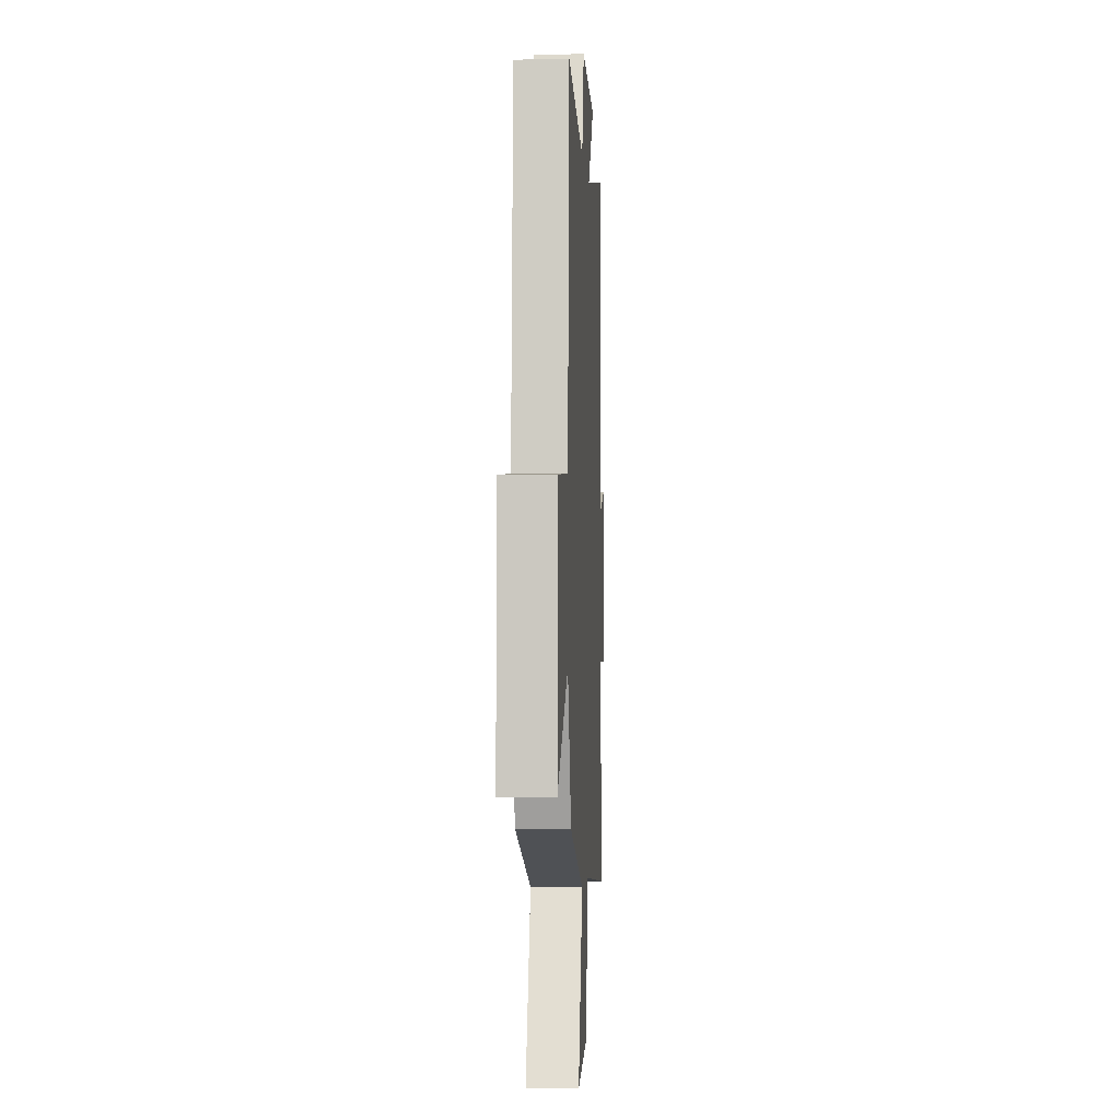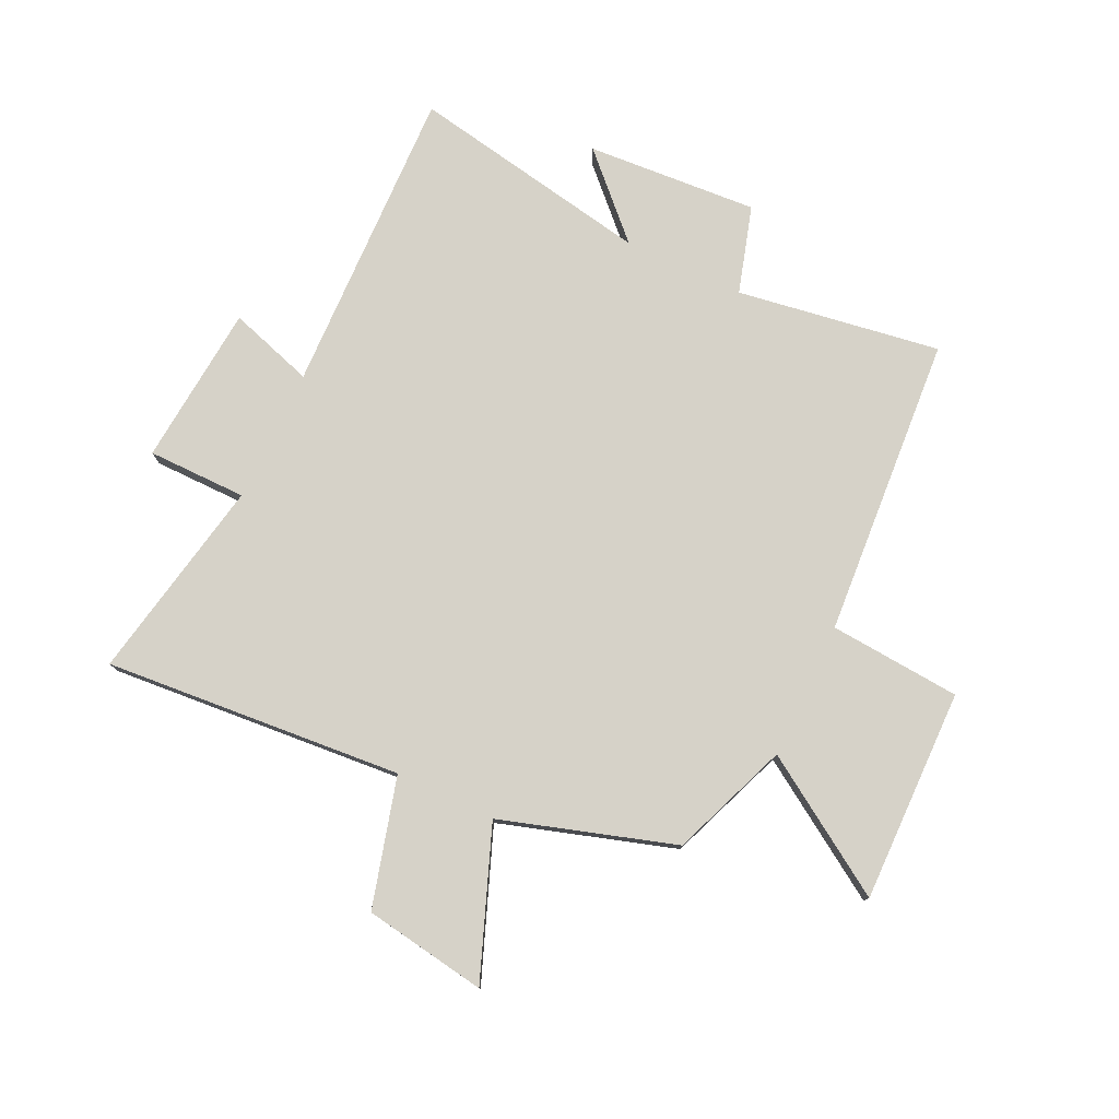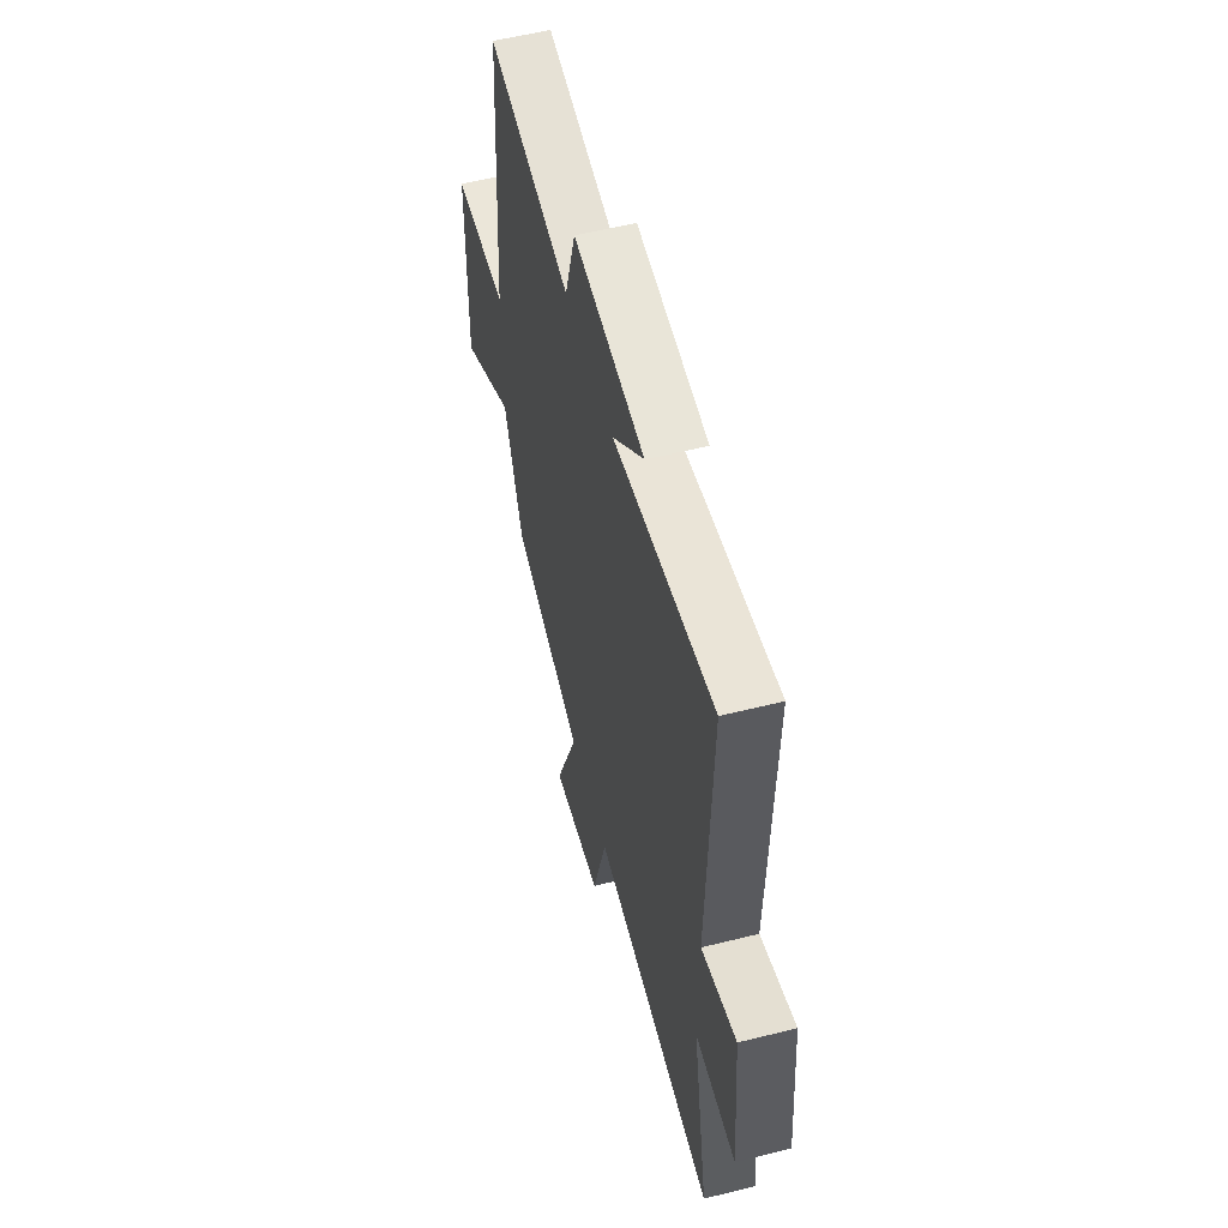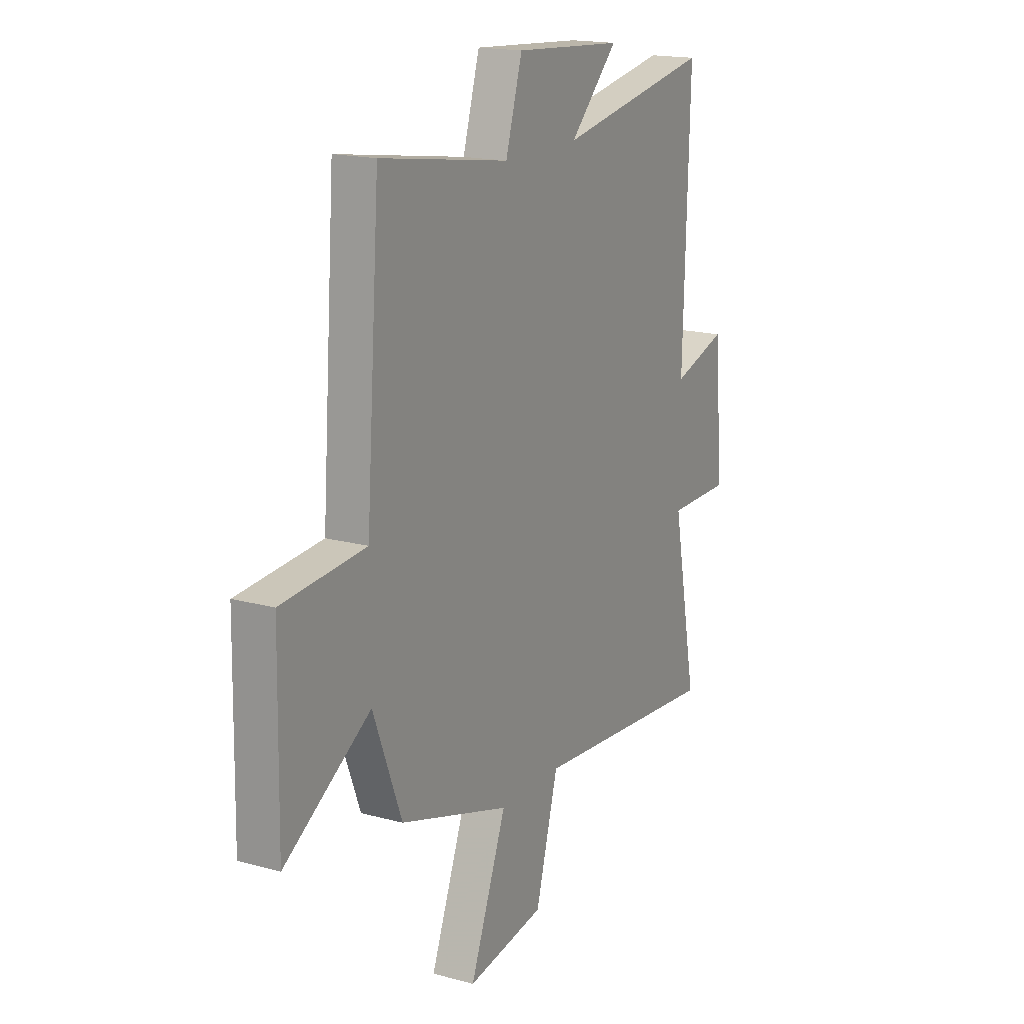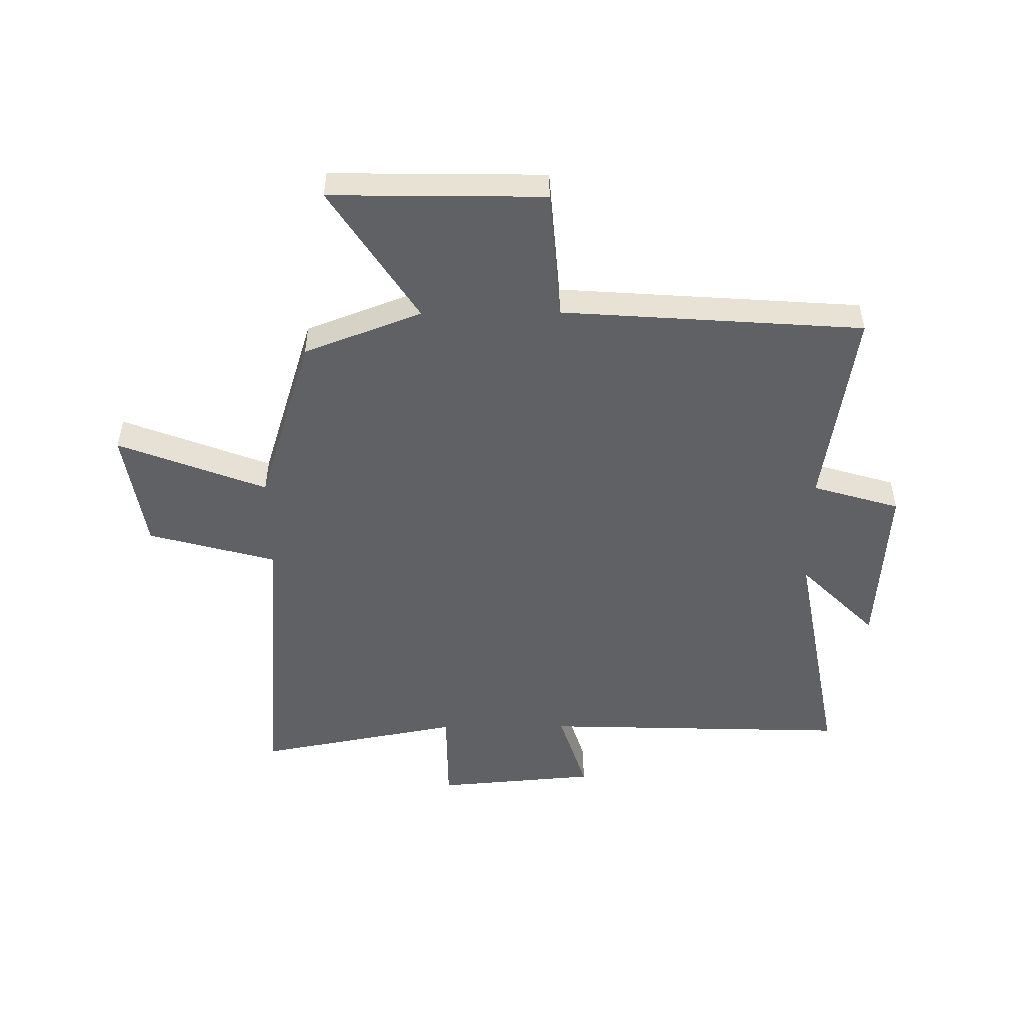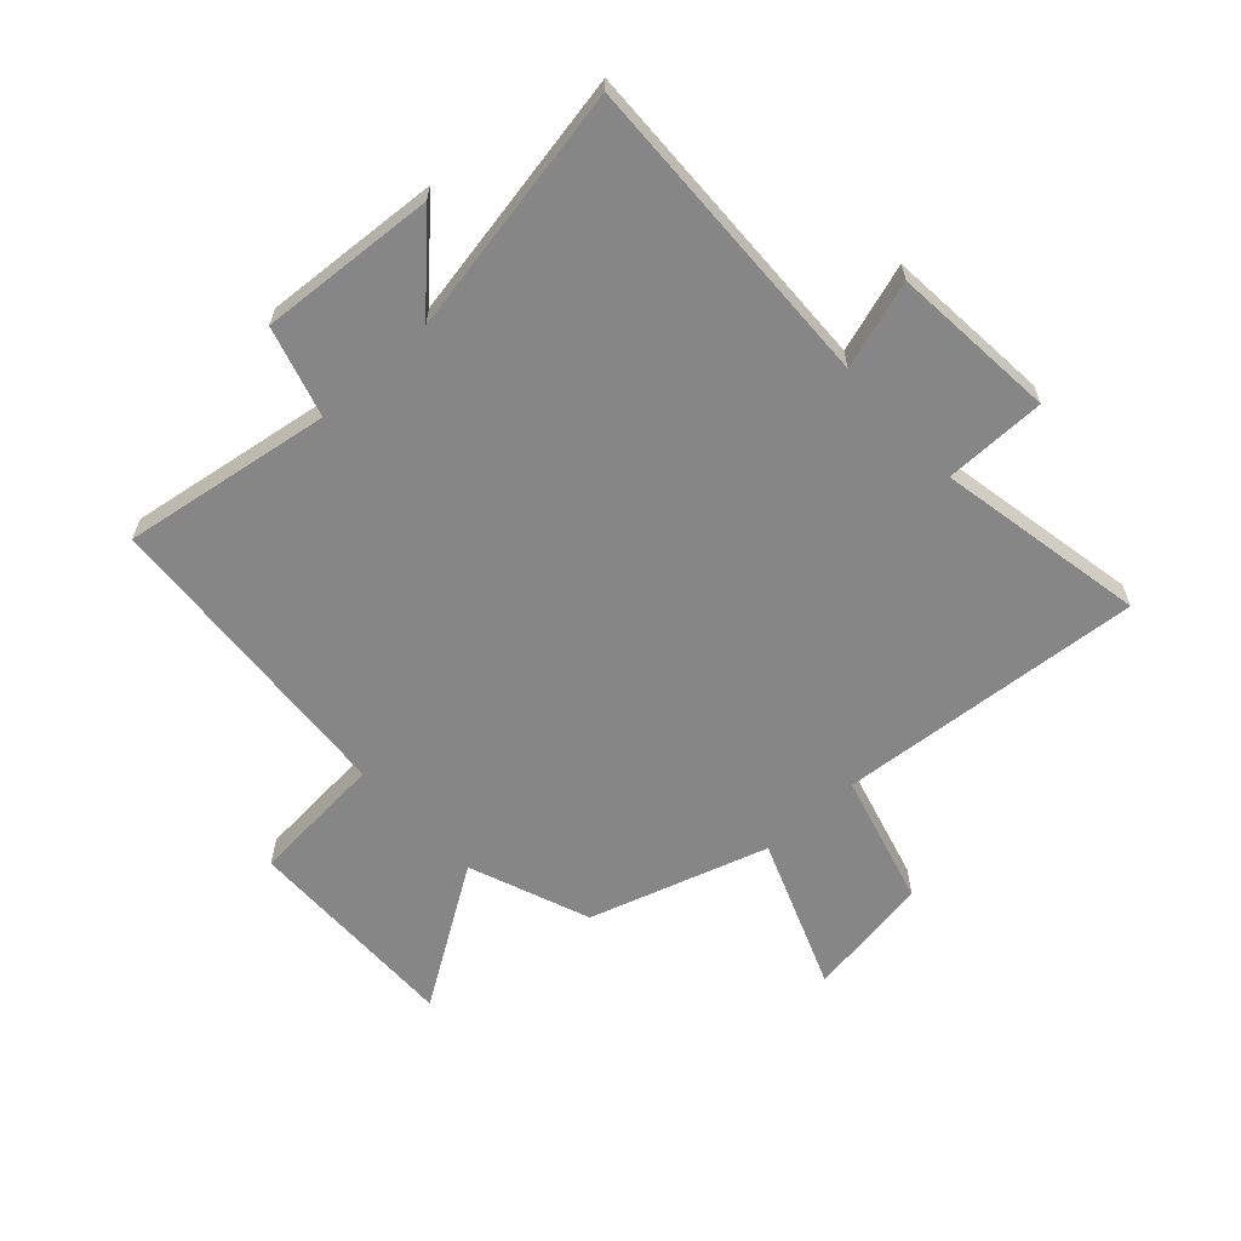
<metadata>
{"format":"obj","ext":"obj","renderer":"f3d","projection":"perspective","resolution":1024,"background":"white","views":[{"elev":-2.5,"azim":-86.9,"up":"+Z"},{"elev":77.8,"azim":-154.6,"up":"+Y"},{"elev":56.5,"azim":75.4,"up":"+Z"},{"elev":17.3,"azim":-61.4,"up":"+Z"},{"elev":-50.3,"azim":-89.5,"up":"+Y"},{"elev":-62.2,"azim":42.5,"up":"+Y"}]}
</metadata>
<code>
v -0.422 0.07 -0.406
v -0.5 0.07 -0.203
v -0.733 0.07 -0.353
v -0.727 0.07 0.015
v -0.5 0.07 0.033
v -0.463 0.07 0.554
v -0.112 0.07 0.5
v -0.067 0.07 0.651
v 0.229 0.07 0.631
v 0.098 0.07 0.5
v 0.517 0.07 0.577
v 0.5 0.07 0.042
v 0.647 0.07 0.089
v 0.671 0.07 -0.189
v 0.5 0.07 -0.19
v 0.567 0.07 -0.542
v 0.052 0.07 -0.5
v -0.009 0.07 -0.722
v -0.221 0.07 -0.756
v -0.122 0.07 -0.5
v -0.422 0 -0.406
v -0.5 0 -0.203
v -0.733 0 -0.353
v -0.727 0 0.015
v -0.5 0 0.033
v -0.463 0 0.554
v -0.112 0 0.5
v -0.067 0 0.651
v 0.229 0 0.631
v 0.098 0 0.5
v 0.517 0 0.577
v 0.5 0 0.042
v 0.647 0 0.089
v 0.671 0 -0.189
v 0.5 0 -0.19
v 0.567 0 -0.542
v 0.052 0 -0.5
v -0.009 0 -0.722
v -0.221 0 -0.756
v -0.122 0 -0.5
f 17 18 19 20
f 17 20 1 2
f 15 16 17 2
f 12 13 14 15
f 12 15 2
f 10 11 12 2
f 7 8 9 10
f 7 10 2 3
f 5 6 7
f 5 7 3
f 3 4 5
f 40 39 38 37
f 22 21 40 37
f 22 37 36 35
f 35 34 33 32
f 22 35 32
f 22 32 31 30
f 30 29 28 27
f 23 22 30 27
f 27 26 25
f 23 27 25
f 25 24 23
f 1 21 22 2
f 2 22 23 3
f 3 23 24 4
f 4 24 25 5
f 5 25 26 6
f 6 26 27 7
f 7 27 28 8
f 8 28 29 9
f 9 29 30 10
f 10 30 31 11
f 11 31 32 12
f 12 32 33 13
f 13 33 34 14
f 14 34 35 15
f 15 35 36 16
f 16 36 37 17
f 17 37 38 18
f 18 38 39 19
f 19 39 40 20
f 20 40 21 1

</code>
